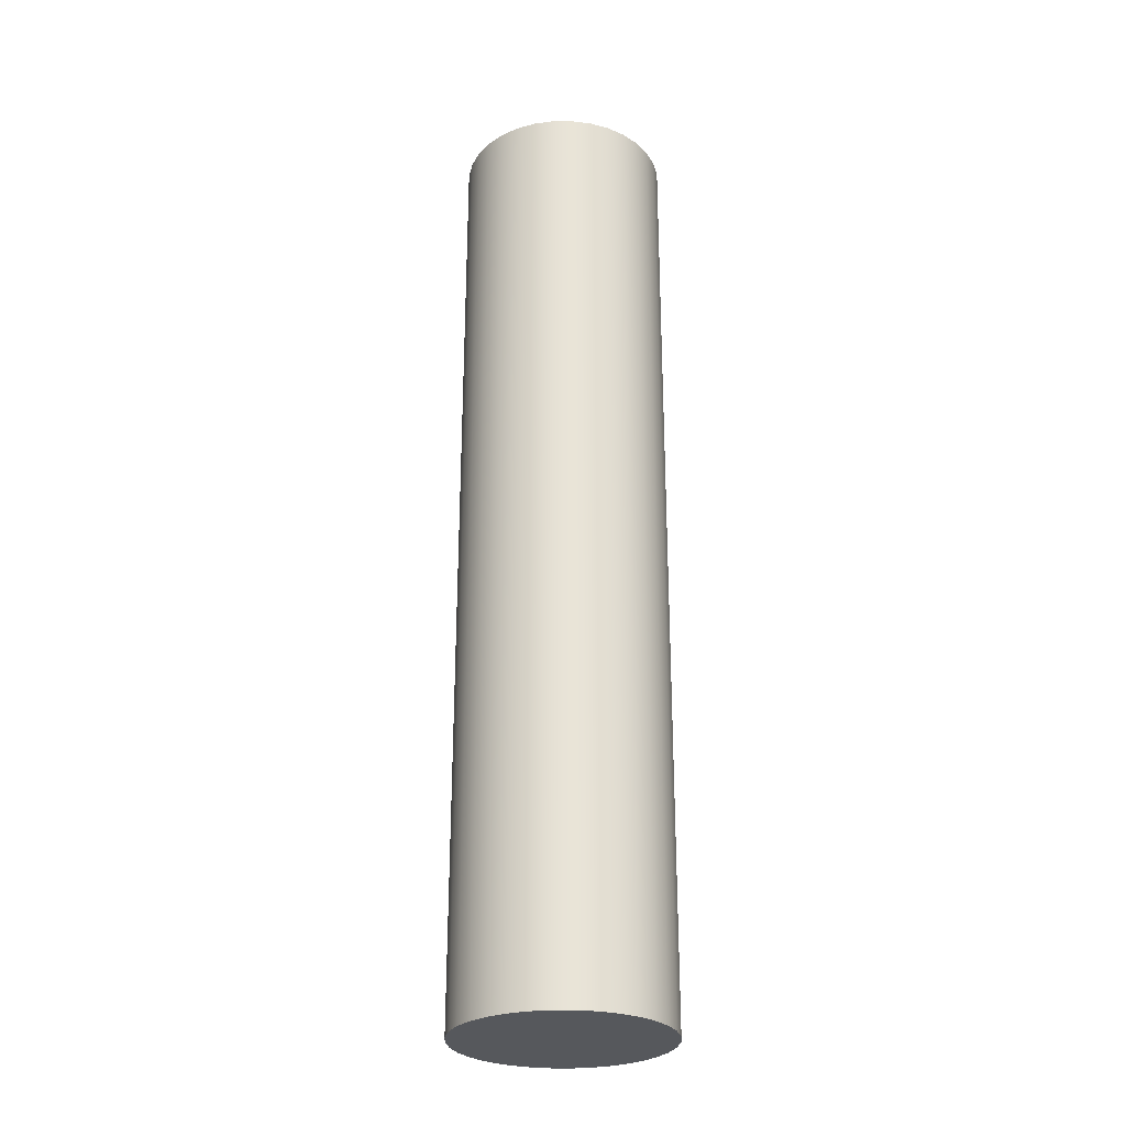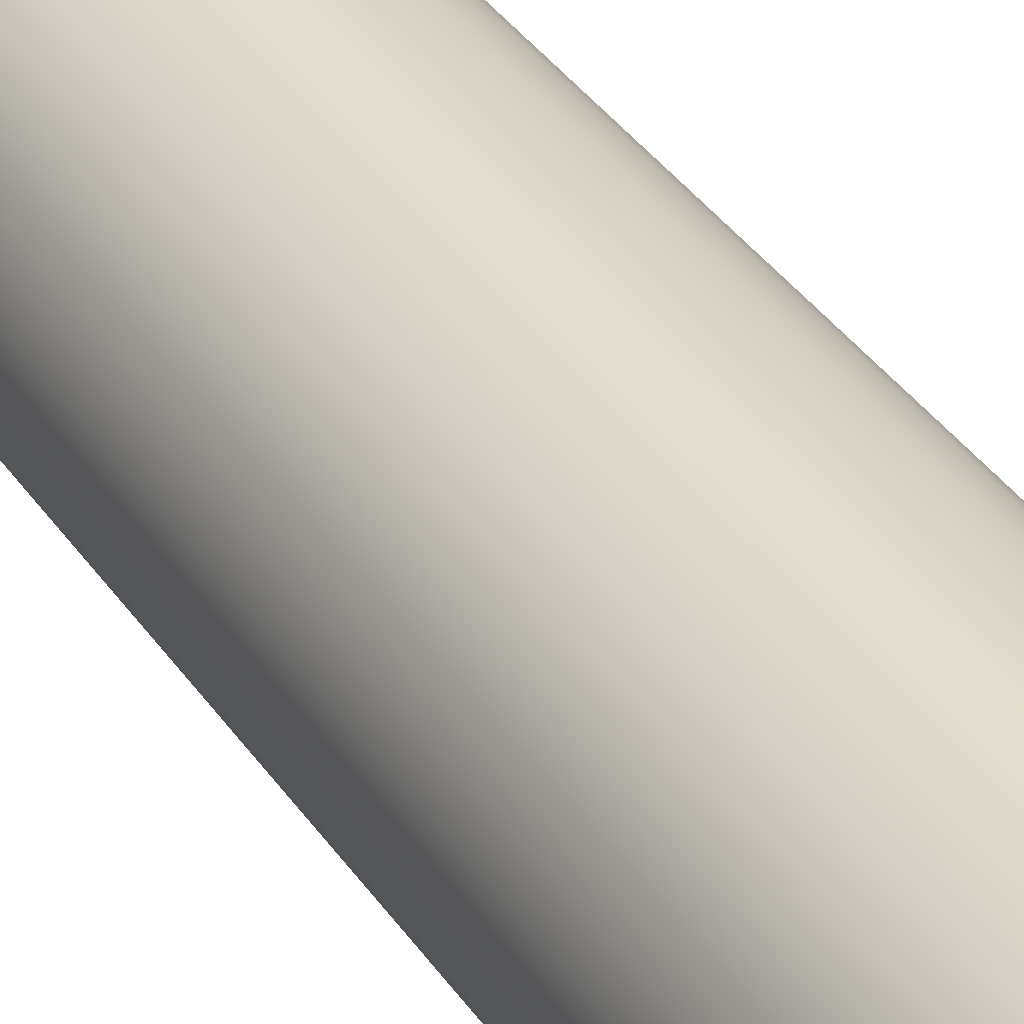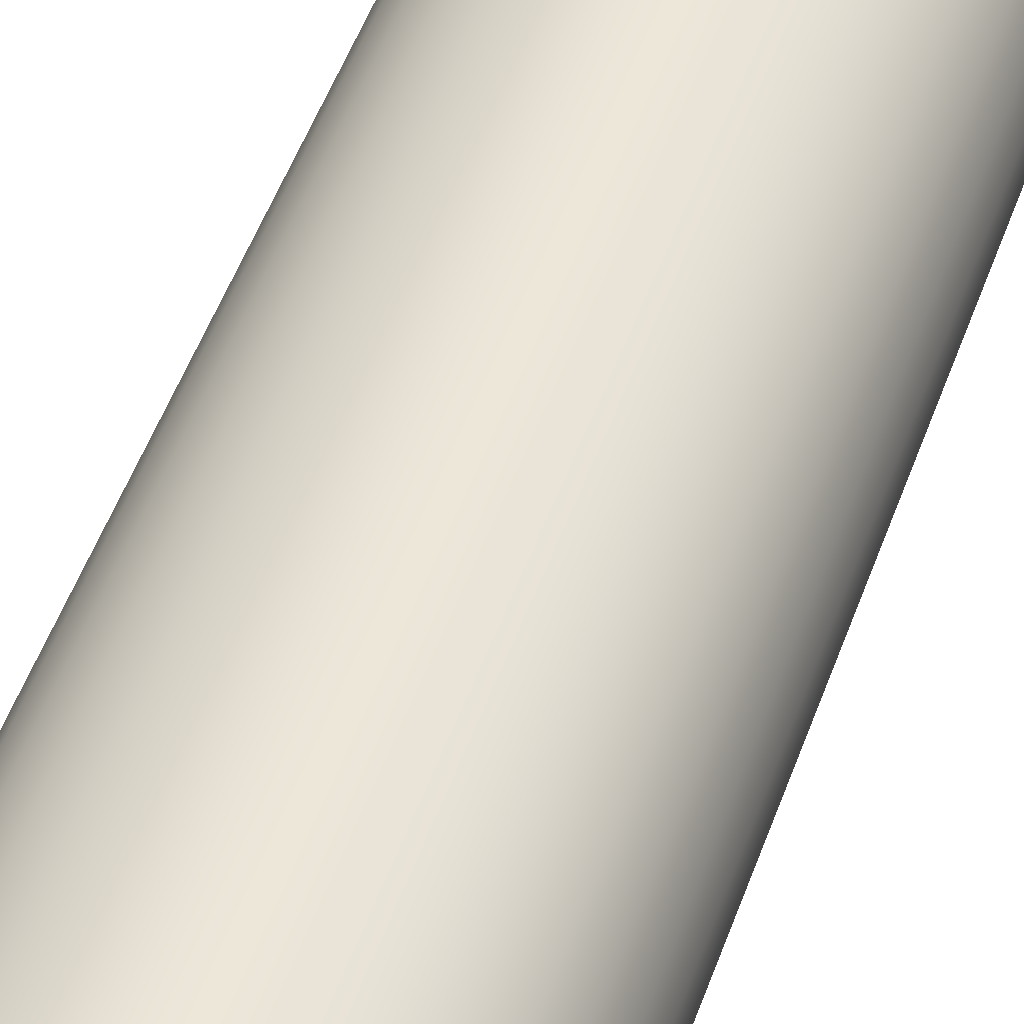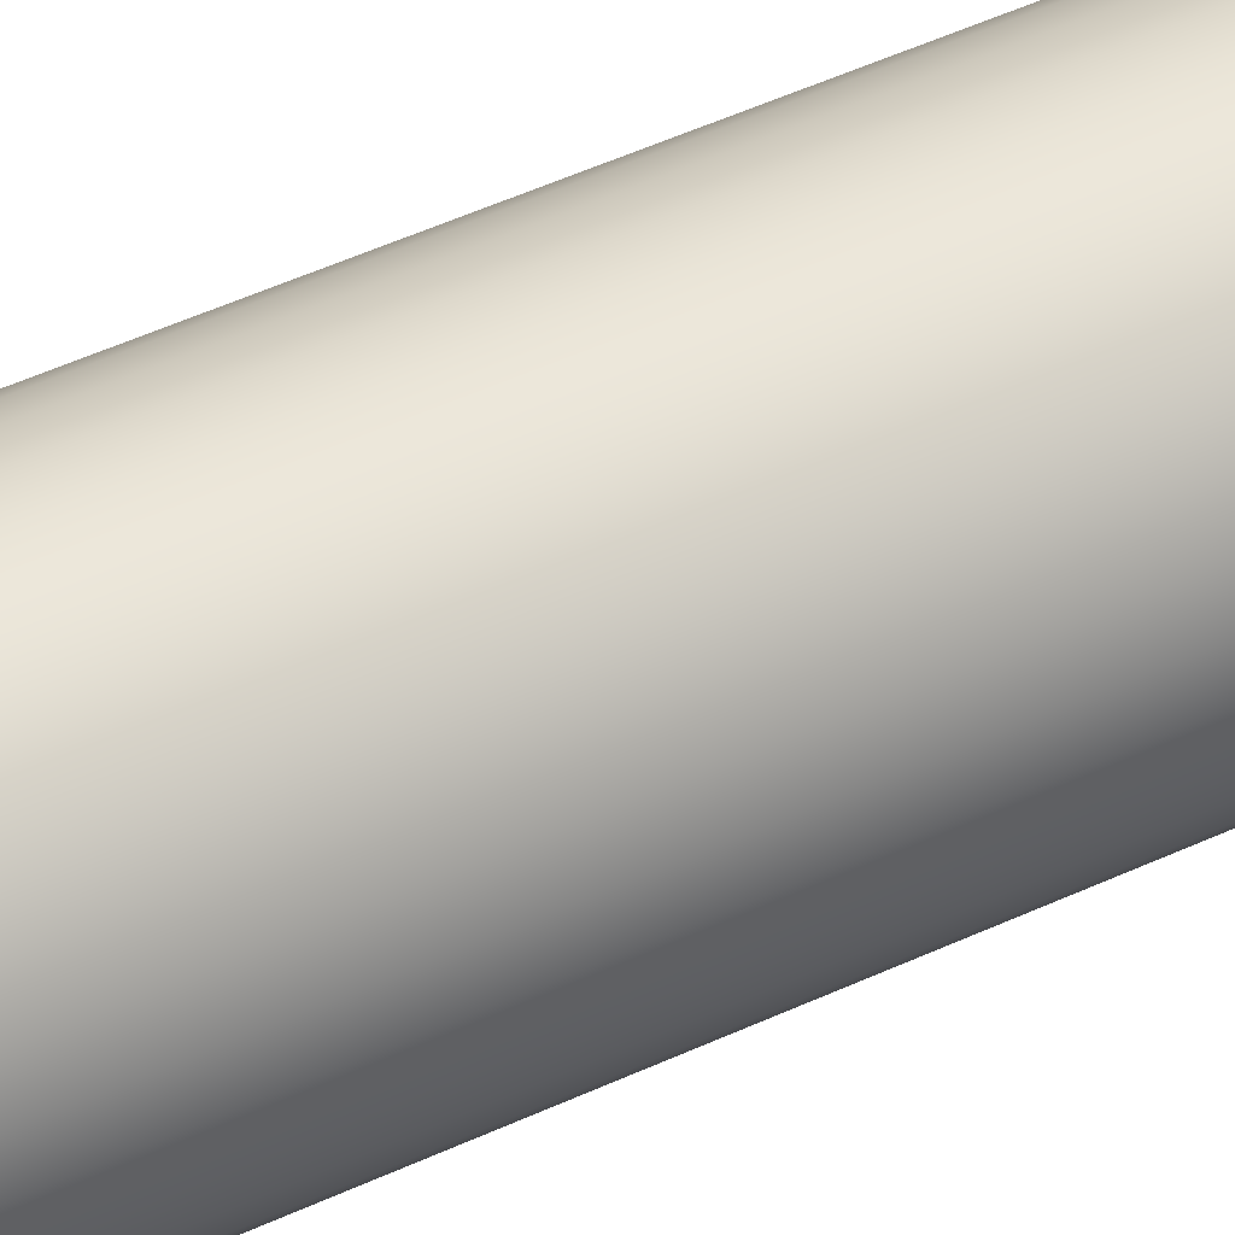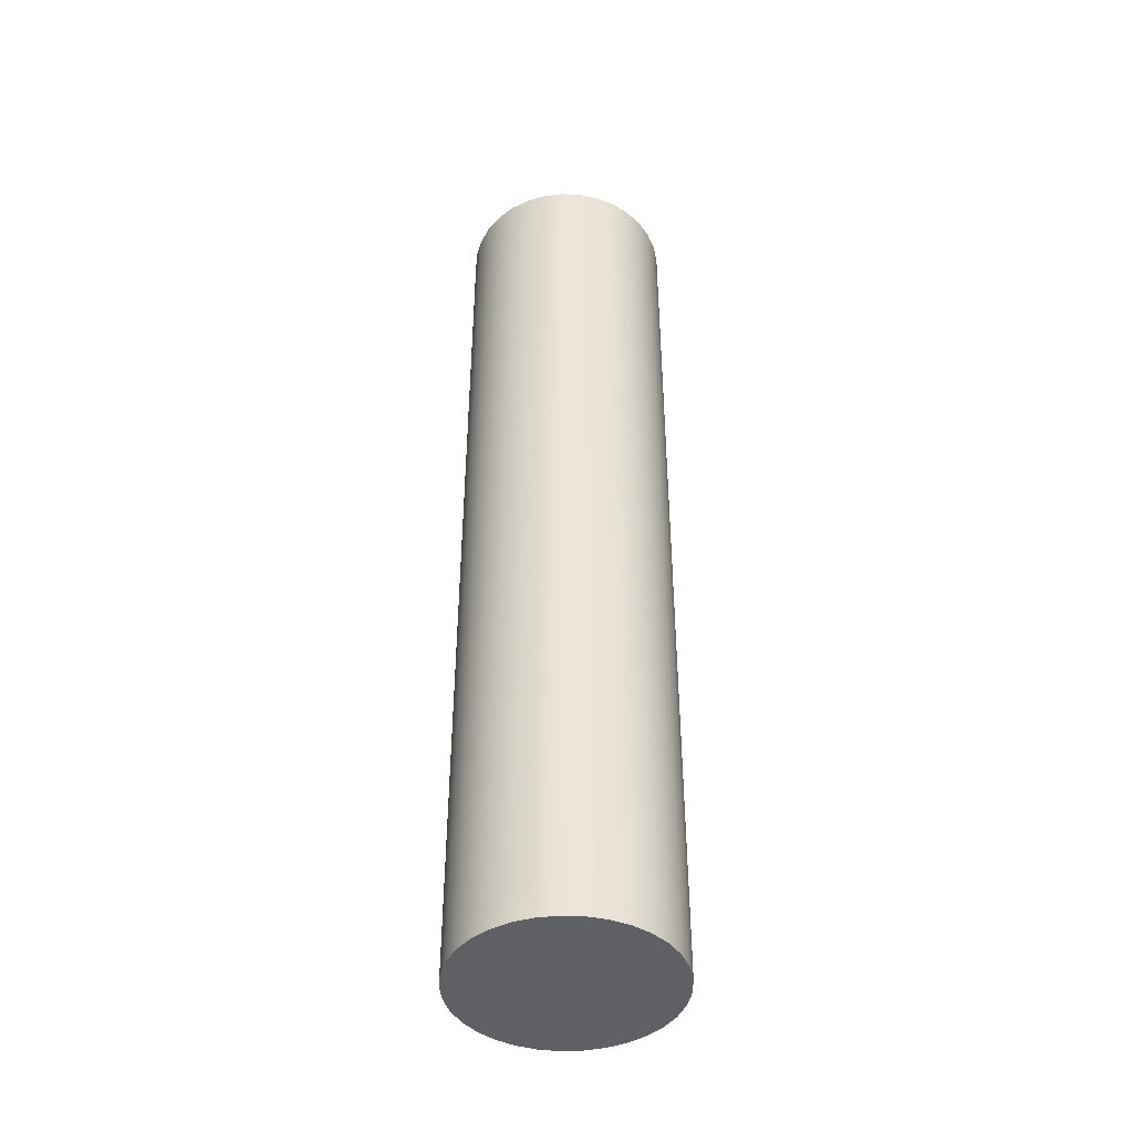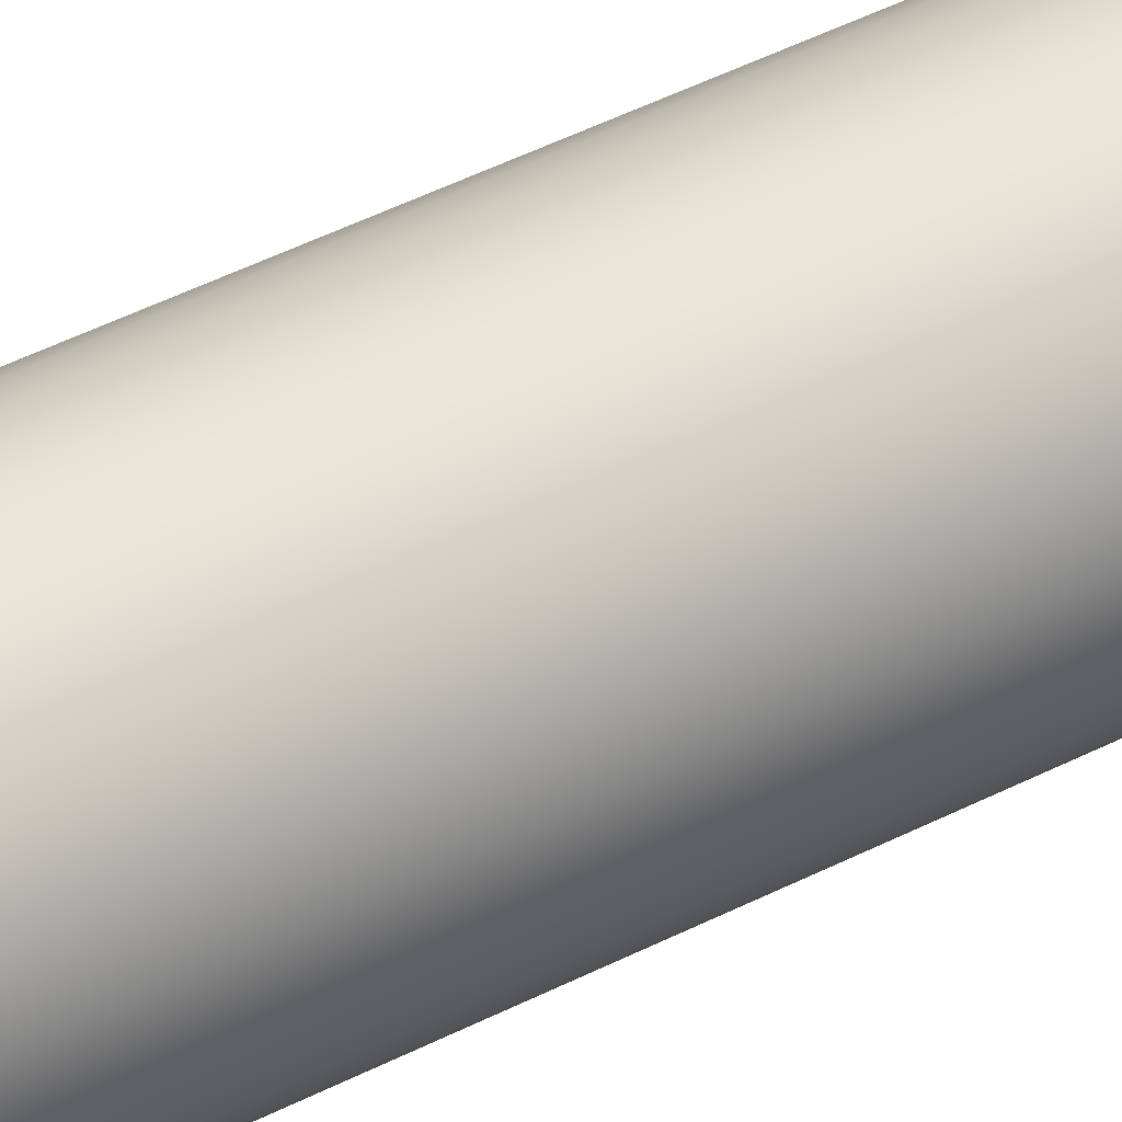
<metadata>
{"format":"obj","ext":"obj","renderer":"f3d","projection":"perspective","resolution":1024,"background":"white","views":[{"elev":-27.7,"azim":-73.4,"up":"+Y"},{"elev":34.6,"azim":-28.6,"up":"+Z"},{"elev":44.8,"azim":17.7,"up":"+Z"},{"elev":52.6,"azim":-116.2,"up":"+Z"},{"elev":-43.5,"azim":-152.7,"up":"+Y"},{"elev":54.4,"azim":-117.5,"up":"+Z"}]}
</metadata>
<code>
v -0.2 1.818 2.449e-17
v -0.1964 1.818 -0.03784
v -0.1856 1.818 -0.07432
v -0.1682 1.818 -0.1081
v -0.1447 1.818 -0.138
v -0.116 1.818 -0.1629
v -0.08307 1.818 -0.1819
v -0.04714 1.818 -0.1943
v -0.009515 1.818 -0.1997
v 0.02846 1.818 -0.1979
v 0.0654 1.818 -0.189
v 0.09998 1.818 -0.1732
v 0.131 1.818 -0.1511
v 0.1572 1.818 -0.1236
v 0.1777 1.818 -0.09163
v 0.1919 1.818 -0.05634
v 0.1991 1.818 -0.01901
v 0.1991 1.818 0.01901
v 0.1919 1.818 0.05634
v 0.1777 1.818 0.09163
v 0.1572 1.818 0.1236
v 0.131 1.818 0.1511
v 0.09998 1.818 0.1732
v 0.0654 1.818 0.189
v 0.02846 1.818 0.1979
v -0.009515 1.818 0.1997
v -0.04714 1.818 0.1943
v -0.08307 1.818 0.1819
v -0.116 1.818 0.1629
v -0.1447 1.818 0.138
v -0.1682 1.818 0.1081
v -0.1856 1.818 0.07432
v -0.1964 1.818 0.03784
v -0.2 0 2.449e-17
v -0.1964 0 0.03784
v -0.1856 0 0.07432
v -0.1682 0 0.1081
v -0.1447 0 0.138
v -0.116 0 0.1629
v -0.08307 0 0.1819
v -0.04714 0 0.1943
v -0.009515 0 0.1997
v 0.02846 0 0.1979
v 0.0654 0 0.189
v 0.09998 0 0.1732
v 0.131 0 0.1511
v 0.1572 0 0.1236
v 0.1777 0 0.09163
v 0.1919 0 0.05634
v 0.1991 0 0.01901
v 0.1991 0 -0.01901
v 0.1919 0 -0.05634
v 0.1777 0 -0.09163
v 0.1572 0 -0.1236
v 0.131 0 -0.1511
v 0.09998 0 -0.1732
v 0.0654 0 -0.189
v 0.02846 0 -0.1979
v -0.009515 0 -0.1997
v -0.04714 0 -0.1943
v -0.08307 0 -0.1819
v -0.116 0 -0.1629
v -0.1447 0 -0.138
v -0.1682 0 -0.1081
v -0.1856 0 -0.07432
v -0.1964 0 -0.03784
v -0.2 0 2.449e-17
v -0.2 1.818 2.449e-17
v -0.2 0 2.449e-17
v -0.1964 0 -0.03784
v -0.1856 0 -0.07432
v -0.1682 0 -0.1081
v -0.1447 0 -0.138
v -0.116 0 -0.1629
v -0.08307 0 -0.1819
v -0.04714 0 -0.1943
v -0.009515 0 -0.1997
v 0.02846 0 -0.1979
v 0.0654 0 -0.189
v 0.09998 0 -0.1732
v 0.131 0 -0.1511
v 0.1572 0 -0.1236
v 0.1777 0 -0.09163
v 0.1919 0 -0.05634
v 0.1991 0 -0.01901
v 0.1991 0 0.01901
v 0.1919 0 0.05634
v 0.1777 0 0.09163
v 0.1572 0 0.1236
v 0.131 0 0.1511
v 0.09998 0 0.1732
v 0.0654 0 0.189
v 0.02846 0 0.1979
v -0.009515 0 0.1997
v -0.04714 0 0.1943
v -0.08307 0 0.1819
v -0.116 0 0.1629
v -0.1447 0 0.138
v -0.1682 0 0.1081
v -0.1856 0 0.07432
v -0.1964 0 0.03784
v -0.2 1.818 2.449e-17
v -0.1964 1.818 0.03784
v -0.1856 1.818 0.07432
v -0.1682 1.818 0.1081
v -0.1447 1.818 0.138
v -0.116 1.818 0.1629
v -0.08307 1.818 0.1819
v -0.04714 1.818 0.1943
v -0.009515 1.818 0.1997
v 0.02846 1.818 0.1979
v 0.0654 1.818 0.189
v 0.09998 1.818 0.1732
v 0.131 1.818 0.1511
v 0.1572 1.818 0.1236
v 0.1777 1.818 0.09163
v 0.1919 1.818 0.05634
v 0.1991 1.818 0.01901
v 0.1991 1.818 -0.01901
v 0.1919 1.818 -0.05634
v 0.1777 1.818 -0.09163
v 0.1572 1.818 -0.1236
v 0.131 1.818 -0.1511
v 0.09998 1.818 -0.1732
v 0.0654 1.818 -0.189
v 0.02846 1.818 -0.1979
v -0.009515 1.818 -0.1997
v -0.04714 1.818 -0.1943
v -0.08307 1.818 -0.1819
v -0.116 1.818 -0.1629
v -0.1447 1.818 -0.138
v -0.1682 1.818 -0.1081
v -0.1856 1.818 -0.07432
v -0.1964 1.818 -0.03784
f 2 66 1
f 1 66 67
f 68 34 33
f 33 34 35
f 33 35 32
f 32 35 36
f 32 36 31
f 31 36 37
f 31 37 30
f 30 37 38
f 30 38 29
f 29 38 39
f 29 39 28
f 28 39 40
f 28 40 27
f 27 40 41
f 27 41 26
f 26 41 42
f 26 42 25
f 25 42 43
f 25 43 24
f 24 43 44
f 24 44 23
f 23 44 45
f 23 45 22
f 22 45 46
f 22 46 21
f 21 46 47
f 21 47 20
f 20 47 48
f 20 48 19
f 19 48 49
f 19 49 18
f 18 49 50
f 18 50 17
f 17 50 51
f 17 51 16
f 16 51 52
f 16 52 15
f 15 52 53
f 15 53 14
f 14 53 54
f 14 54 13
f 13 54 55
f 13 55 12
f 12 55 56
f 12 56 11
f 11 56 57
f 11 57 10
f 10 57 58
f 10 58 9
f 9 58 59
f 9 59 8
f 8 59 60
f 8 60 7
f 7 60 61
f 7 61 6
f 6 61 62
f 6 62 5
f 5 62 63
f 5 63 4
f 4 63 64
f 4 64 3
f 3 64 65
f 3 65 2
f 2 65 66
f 70 85 69
f 69 85 86
f 69 86 101
f 101 86 87
f 101 87 100
f 100 87 88
f 100 88 99
f 99 88 89
f 99 89 98
f 98 89 90
f 98 90 97
f 97 90 91
f 97 91 96
f 96 91 92
f 96 92 95
f 95 92 93
f 95 93 94
f 85 70 84
f 84 70 71
f 84 71 83
f 83 71 72
f 83 72 82
f 82 72 73
f 82 73 81
f 81 73 74
f 81 74 80
f 80 74 75
f 80 75 79
f 79 75 76
f 79 76 78
f 78 76 77
f 103 118 102
f 102 118 119
f 102 119 134
f 134 119 120
f 134 120 133
f 133 120 121
f 133 121 132
f 132 121 122
f 132 122 131
f 131 122 123
f 131 123 130
f 130 123 124
f 130 124 129
f 129 124 125
f 129 125 128
f 128 125 126
f 128 126 127
f 118 103 117
f 117 103 104
f 117 104 116
f 116 104 105
f 116 105 115
f 115 105 106
f 115 106 114
f 114 106 107
f 114 107 113
f 113 107 108
f 113 108 112
f 112 108 109
f 112 109 111
f 111 109 110

</code>
